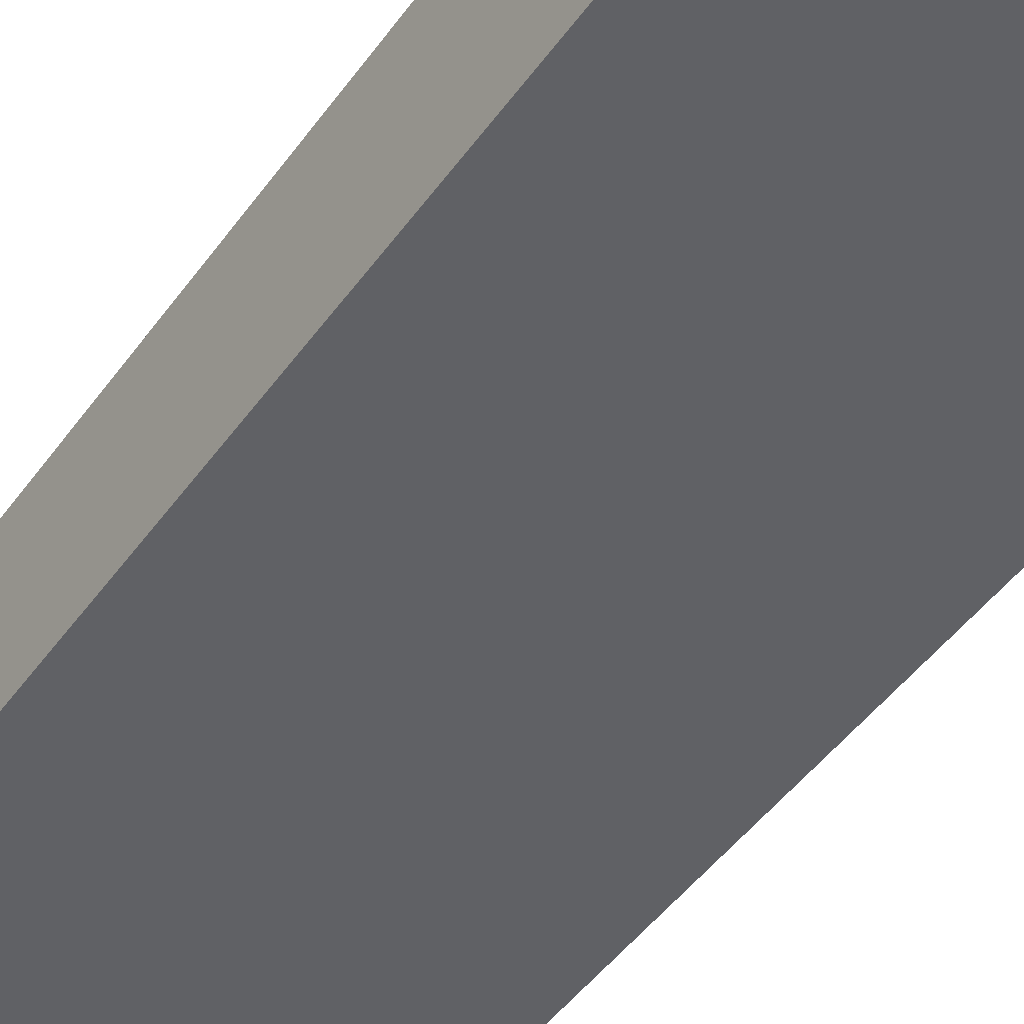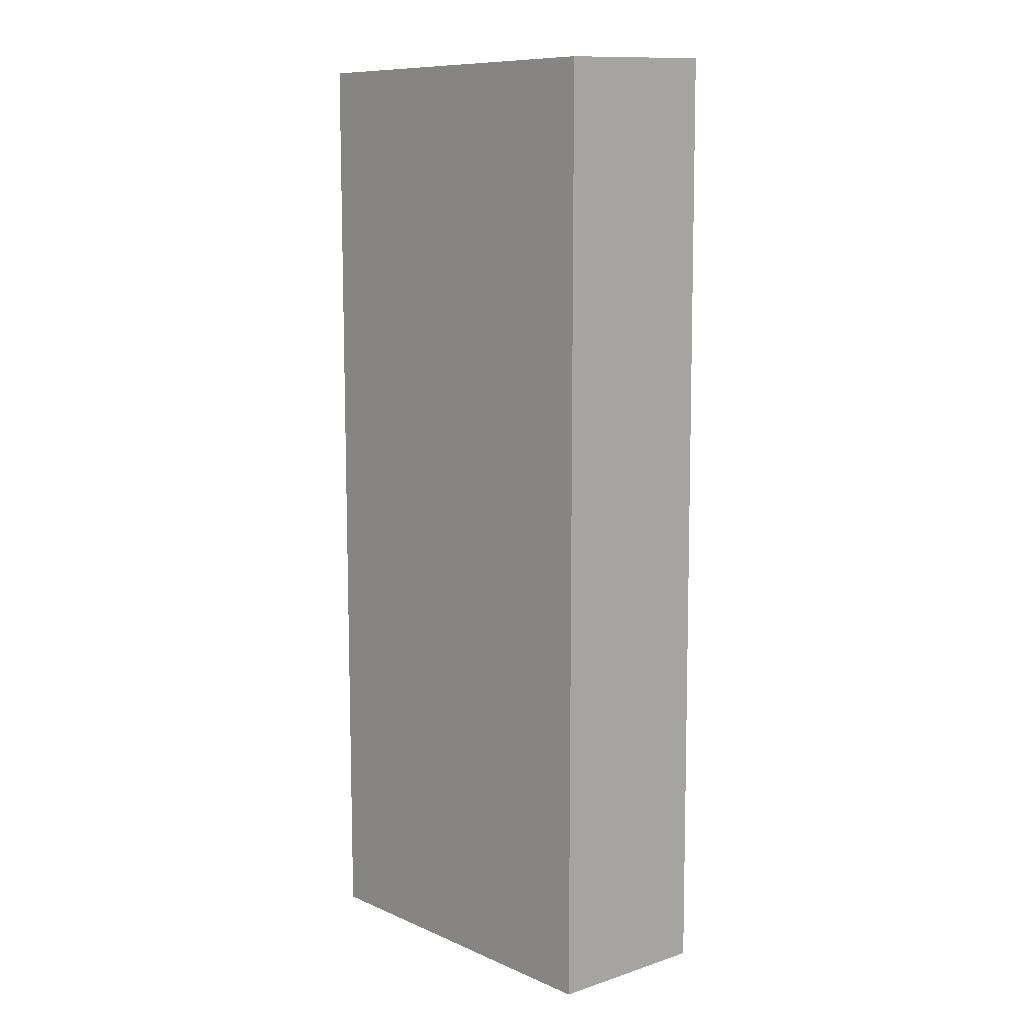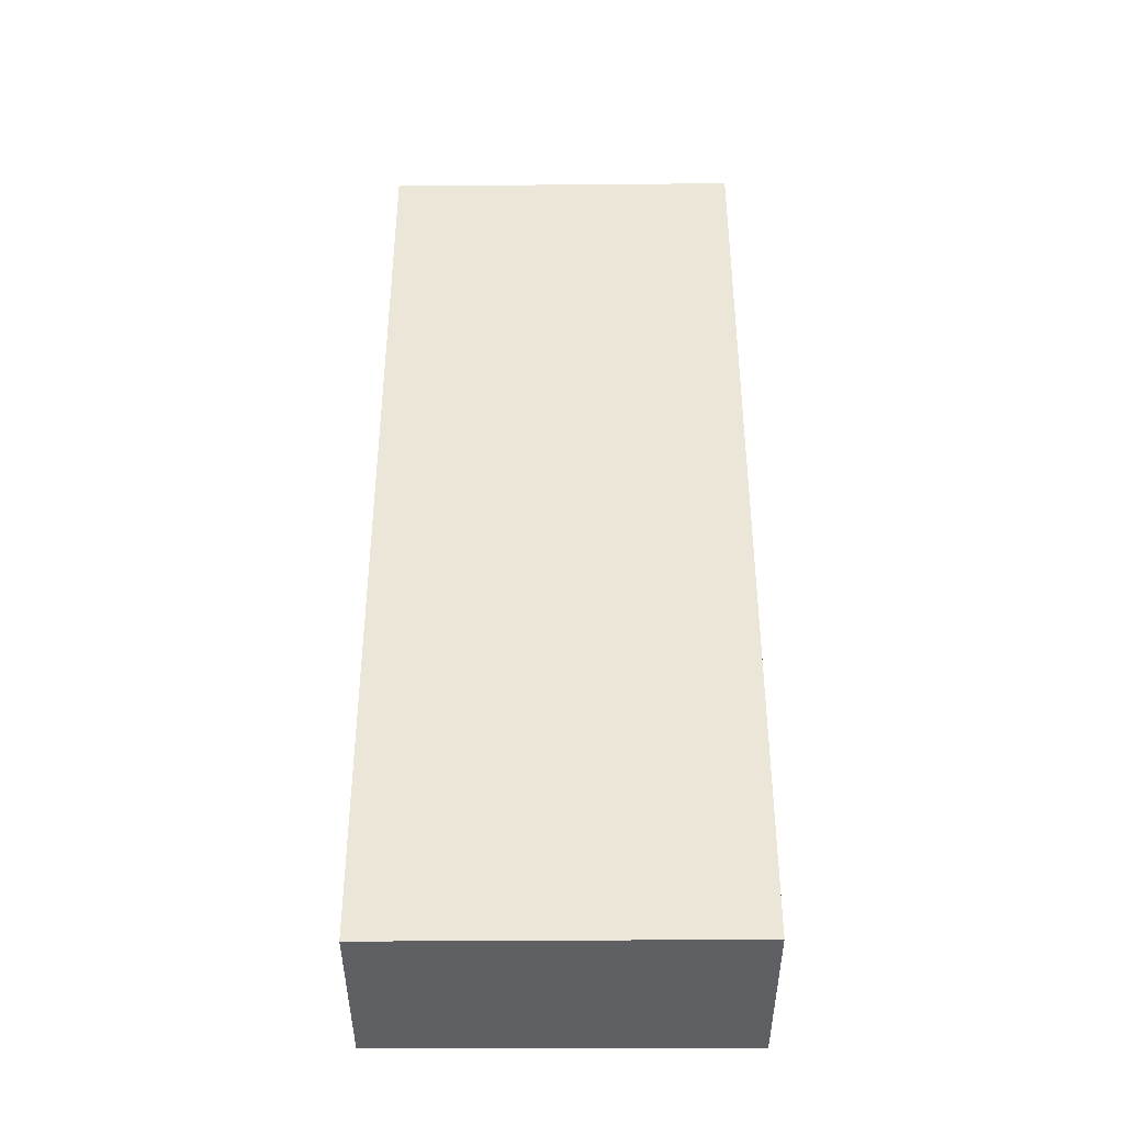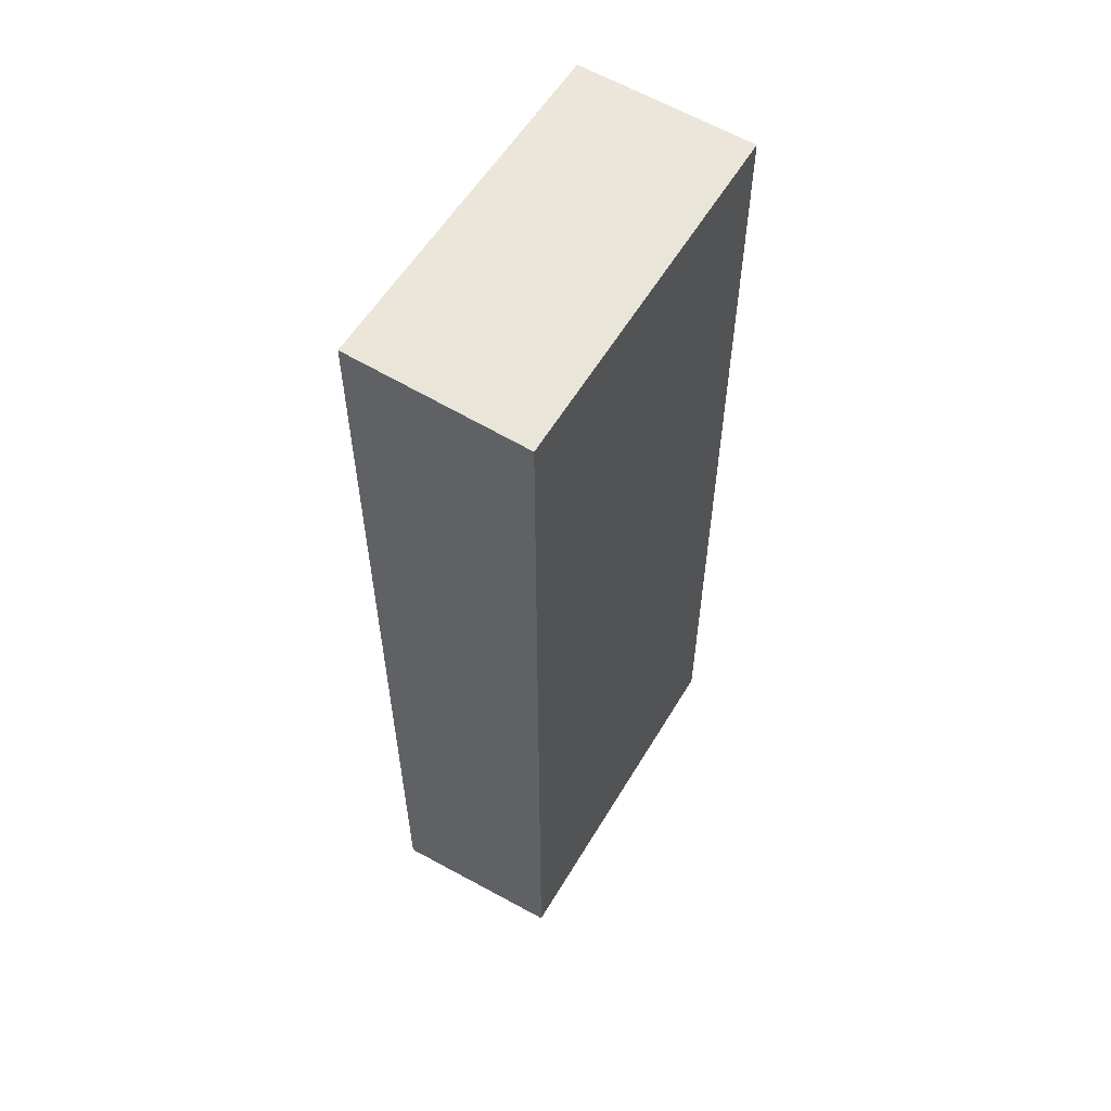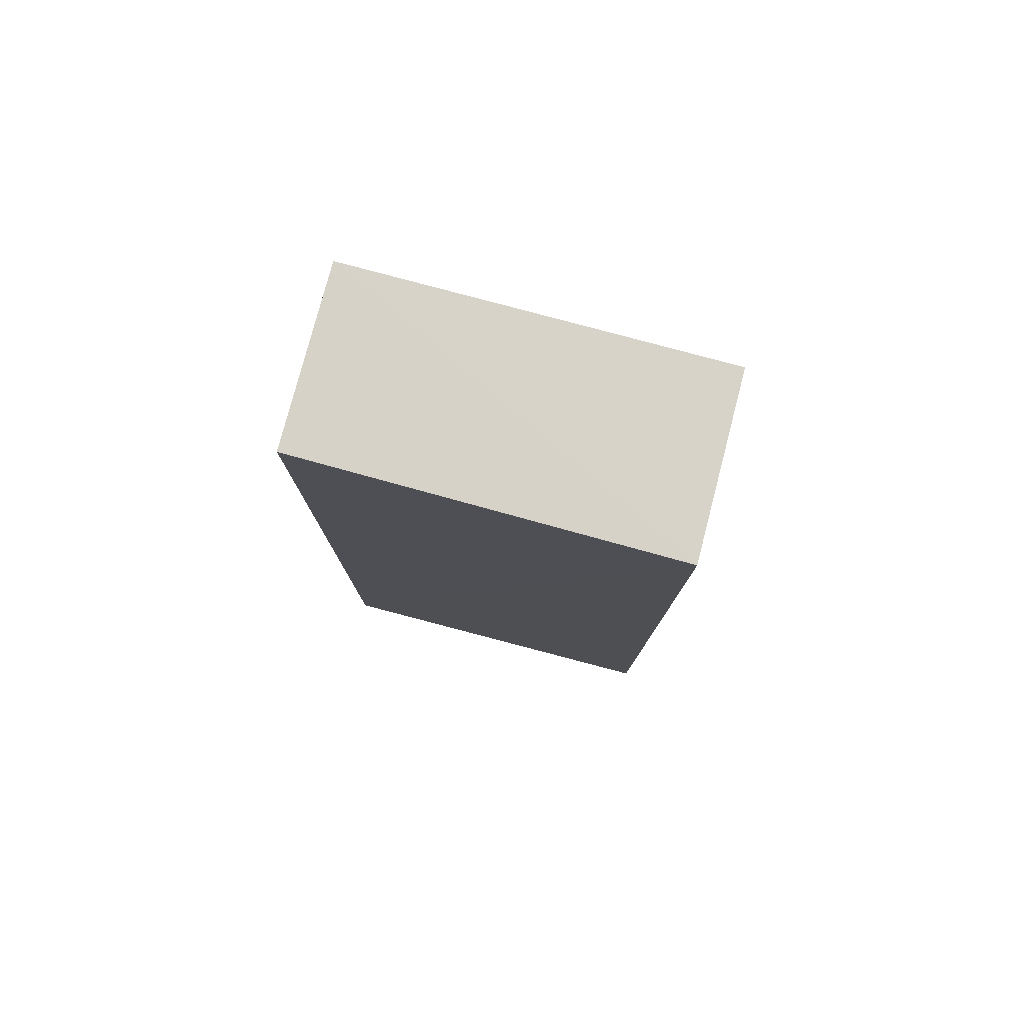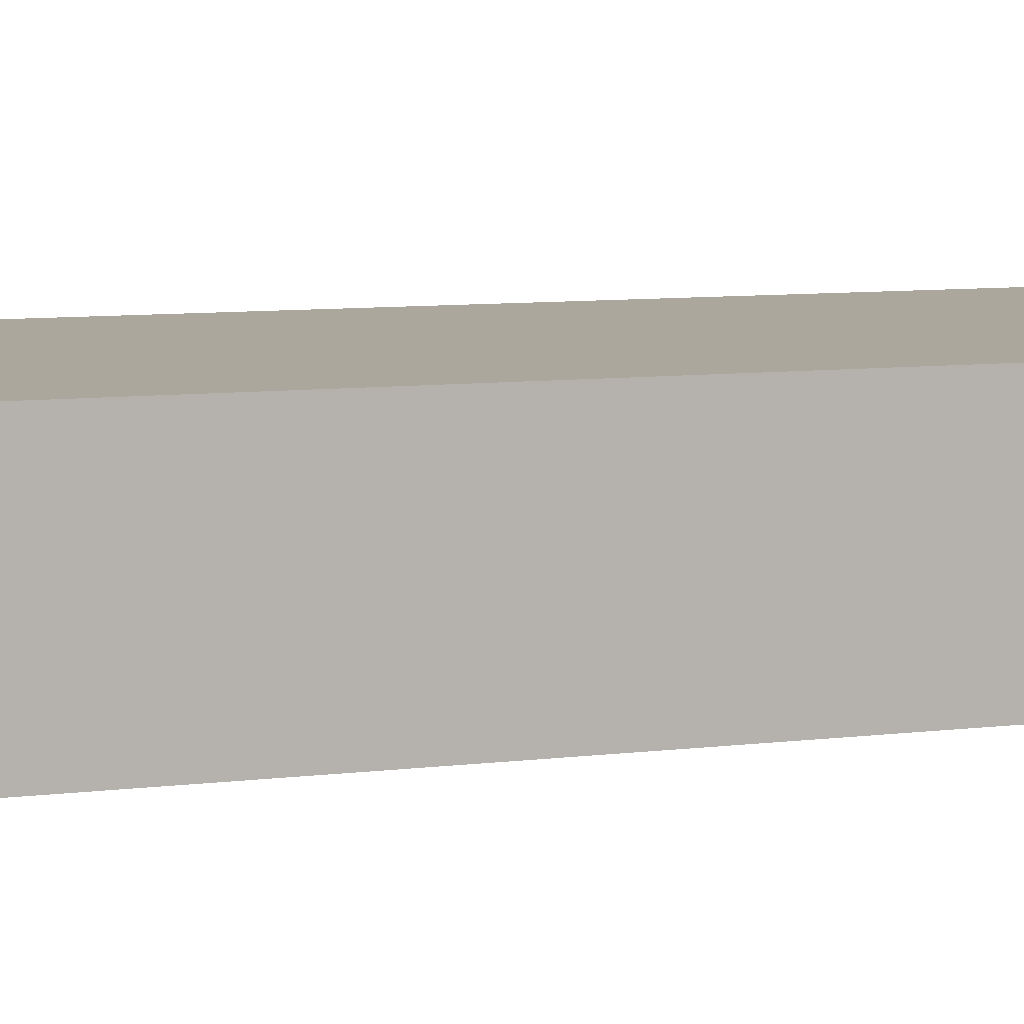
<metadata>
{"format":"obj","ext":"obj","renderer":"f3d","projection":"perspective","resolution":1024,"background":"white","views":[{"elev":-48.2,"azim":145.8,"up":"+Y"},{"elev":10.2,"azim":-133.1,"up":"+Z"},{"elev":-39.7,"azim":-179.8,"up":"+Z"},{"elev":58.2,"azim":120.4,"up":"+Z"},{"elev":79.7,"azim":14.7,"up":"+Z"},{"elev":8.1,"azim":70.5,"up":"+Y"}]}
</metadata>
<code>
v 0.2715 0.3911 0.1194
v 0.2715 0.372 0.1204
v 0.2715 0.372 0.0164
v 0.2323 0.3913 0.01724
v 0.2323 0.3913 0.1195
v 0.2715 0.3911 0.01724
v 0.2323 0.372 0.0164
v 0.2323 0.3725 0.1201
f 1 2 3
f 5 2 1
f 5 1 4
f 6 1 3
f 6 3 4
f 6 4 1
f 7 3 2
f 7 5 4
f 7 4 3
f 8 7 2
f 8 2 5
f 8 5 7

</code>
